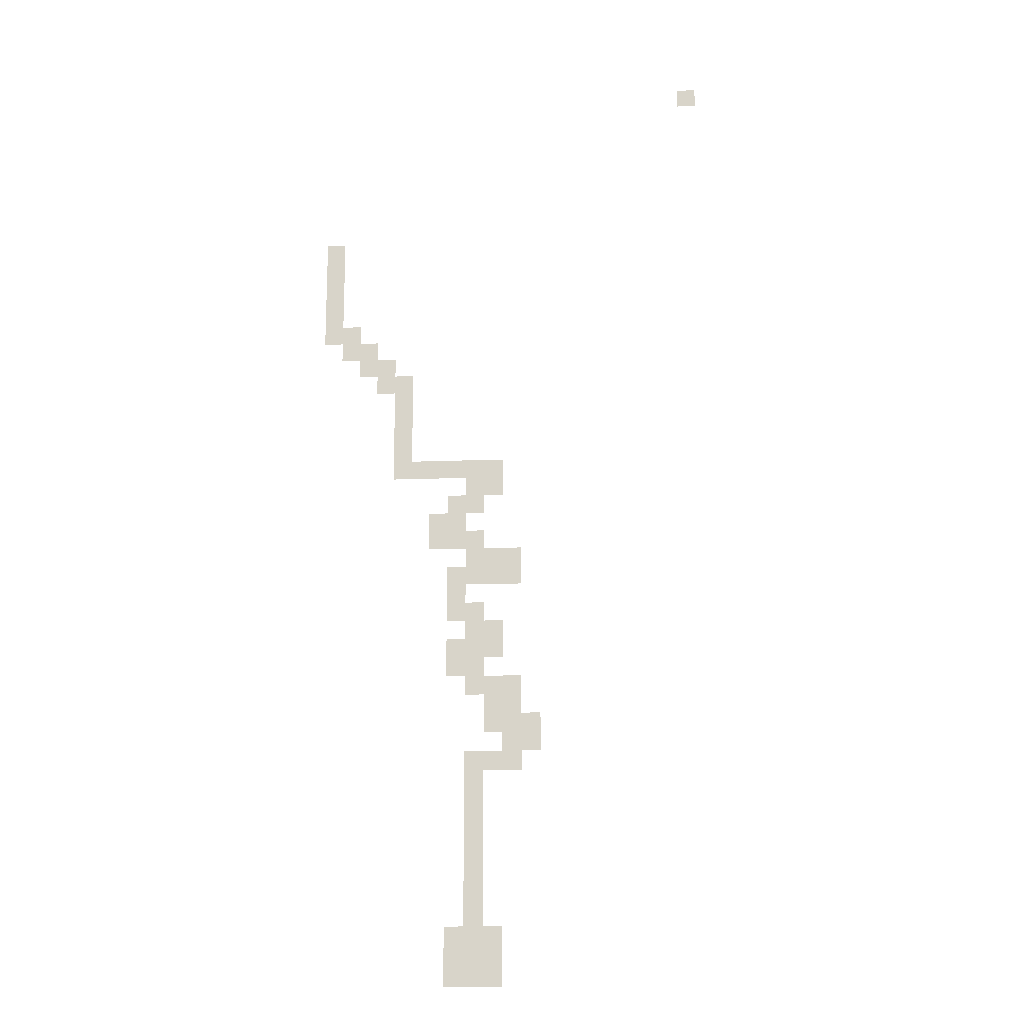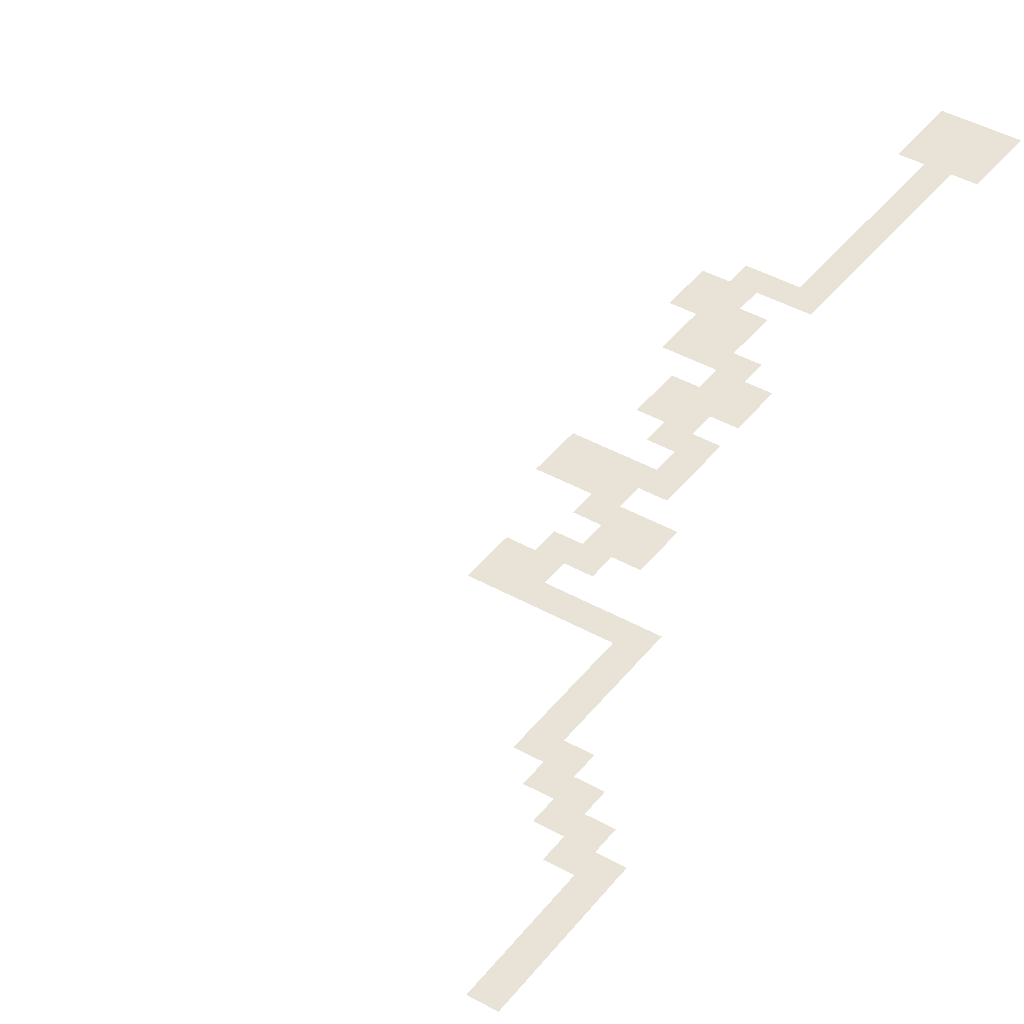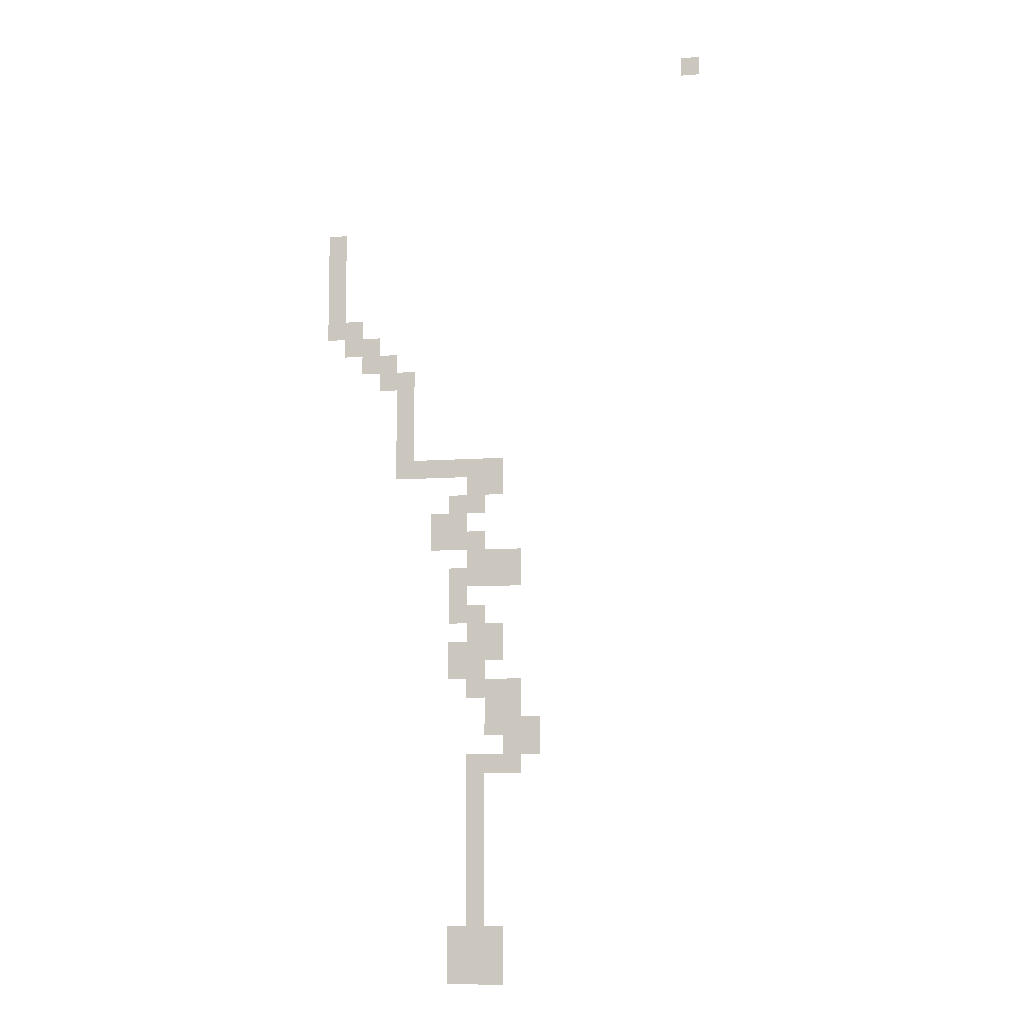
<metadata>
{"format":"obj","ext":"obj","renderer":"f3d","projection":"perspective","resolution":1024,"background":"white","views":[{"elev":-16.4,"azim":4.5,"up":"+Y"},{"elev":41.6,"azim":-145.7,"up":"+Z"},{"elev":-8.5,"azim":11.5,"up":"+Y"}]}
</metadata>
<code>
v -50 -25 0
v -52.5 -25 0
v -52.5 -22.5 0
v -50 -22.5 0
v -50 -27.5 0
v -52.5 -27.5 0
v -50 -30 0
v -52.5 -30 0
v -50 -32.5 0
v -52.5 -32.5 0
v -50 -35 0
v -52.5 -35 0
v -40 -47.5 0
v -42.5 -47.5 0
v -42.5 -45 0
v -40 -45 0
v -40 -50 0
v -42.5 -50 0
v -40 -52.5 0
v -42.5 -52.5 0
v -40 -55 0
v -42.5 -55 0
v -30 -57.5 0
v -32.5 -57.5 0
v -32.5 -55 0
v -30 -55 0
v -35 -57.5 0
v -35 -55 0
v -37.5 -57.5 0
v -37.5 -55 0
v -40 -57.5 0
v -32.5 -67.5 0
v -35 -67.5 0
v -35 -65 0
v -32.5 -65 0
v -27.5 -70 0
v -30 -70 0
v -30 -67.5 0
v -27.5 -67.5 0
v -27.5 -72.5 0
v -30 -72.5 0
v -32.5 -72.5 0
v -32.5 -70 0
v -32.5 -75 0
v -35 -75 0
v -35 -72.5 0
v -30 -82.5 0
v -32.5 -82.5 0
v -32.5 -80 0
v -30 -80 0
v -27.5 -87.5 0
v -30 -87.5 0
v -30 -85 0
v -27.5 -85 0
v -25 -92.5 0
v -27.5 -92.5 0
v -27.5 -90 0
v -25 -90 0
v -27.5 -97.5 0
v -30 -97.5 0
v -30 -95 0
v -27.5 -95 0
v -30 -100 0
v -32.5 -100 0
v -32.5 -97.5 0
v -30 -102.5 0
v -32.5 -102.5 0
v -30 -105 0
v -32.5 -105 0
v -30 -107.5 0
v -32.5 -107.5 0
v -30 -110 0
v -32.5 -110 0
v -30 -112.5 0
v -32.5 -112.5 0
v -30 -115 0
v -32.5 -115 0
v -30 -117.5 0
v -32.5 -117.5 0
v -30 -120 0
v -32.5 -120 0
v -47.5 -37.5 0
v -50 -37.5 0
v -47.5 -35 0
v -52.5 -37.5 0
v -45 -40 0
v -47.5 -40 0
v -45 -37.5 0
v -50 -40 0
v -42.5 -42.5 0
v -45 -42.5 0
v -42.5 -40 0
v -47.5 -42.5 0
v -40 -42.5 0
v -45 -45 0
v -27.5 -57.5 0
v -27.5 -55 0
v -42.5 -57.5 0
v -27.5 -60 0
v -30 -60 0
v -32.5 -60 0
v -30 -62.5 0
v -32.5 -62.5 0
v -35 -62.5 0
v -35 -60 0
v -37.5 -65 0
v -37.5 -62.5 0
v -30 -65 0
v -37.5 -67.5 0
v -25 -70 0
v -25 -67.5 0
v -25 -72.5 0
v -35 -70 0
v -30 -77.5 0
v -32.5 -77.5 0
v -30 -75 0
v -35 -77.5 0
v -27.5 -80 0
v -27.5 -77.5 0
v -27.5 -82.5 0
v -35 -82.5 0
v -35 -80 0
v -32.5 -85 0
v -35 -85 0
v -25 -87.5 0
v -25 -85 0
v -32.5 -87.5 0
v -30 -90 0
v -22.5 -92.5 0
v -22.5 -90 0
v -30 -92.5 0
v -22.5 -95 0
v -25 -95 0
v -25 -97.5 0
v -32.5 -95 0
v -27.5 -120 0
v -27.5 -117.5 0
v -35 -120 0
v -35 -117.5 0
v -27.5 -122.5 0
v -30 -122.5 0
v -32.5 -122.5 0
v -35 -122.5 0
v -27.5 -125 0
v -30 -125 0
v -32.5 -125 0
v -35 -125 0
v 0 -2.5 0
v -2.5 -2.5 0
v -2.5 0 0
v 0 0 0
g mesh_0001
f 1 2 3 4
g mesh_0002
f 5 6 2 1
f 7 8 6 5
f 9 10 8 7
f 11 12 10 9
f 13 14 15 16
f 17 18 14 13
f 19 20 18 17
f 21 22 20 19
f 23 24 25 26
f 24 27 28 25
f 27 29 30 28
f 29 31 21 30
f 32 33 34 35
f 36 37 38 39
f 40 41 37 36
f 41 42 43 37
f 44 45 46 42
f 47 48 49 50
f 51 52 53 54
f 55 56 57 58
f 59 60 61 62
f 63 64 65 60
f 66 67 64 63
f 68 69 67 66
f 70 71 69 68
f 72 73 71 70
f 74 75 73 72
f 76 77 75 74
f 78 79 77 76
f 80 81 79 78
g mesh_0003
f 82 83 11 84
f 83 85 12 11
f 86 87 82 88
f 87 89 83 82
f 90 91 86 92
f 91 93 87 86
f 16 15 90 94
f 15 95 91 90
f 96 23 26 97
f 31 98 22 21
f 99 100 23 96
f 100 101 24 23
f 102 103 101 100
f 103 104 105 101
f 35 34 104 103
f 34 106 107 104
f 38 32 35 108
f 33 109 106 34
f 110 36 39 111
f 37 43 32 38
f 112 40 36 110
f 42 46 113 43
f 114 115 44 116
f 115 117 45 44
f 118 50 114 119
f 50 49 115 114
f 120 47 50 118
f 48 121 122 49
f 53 123 48 47
f 123 124 121 48
f 125 51 54 126
f 52 127 123 53
f 58 57 51 125
f 57 128 52 51
f 129 55 58 130
f 56 131 128 57
f 132 133 55 129
f 133 62 56 55
f 134 59 62 133
f 60 65 135 61
g mesh_0004
f 136 80 78 137
f 81 138 139 79
f 140 141 80 136
f 141 142 81 80
f 142 143 138 81
f 144 145 141 140
f 145 146 142 141
f 146 147 143 142
g mesh_tile_0012
f 148 149 150 151

</code>
